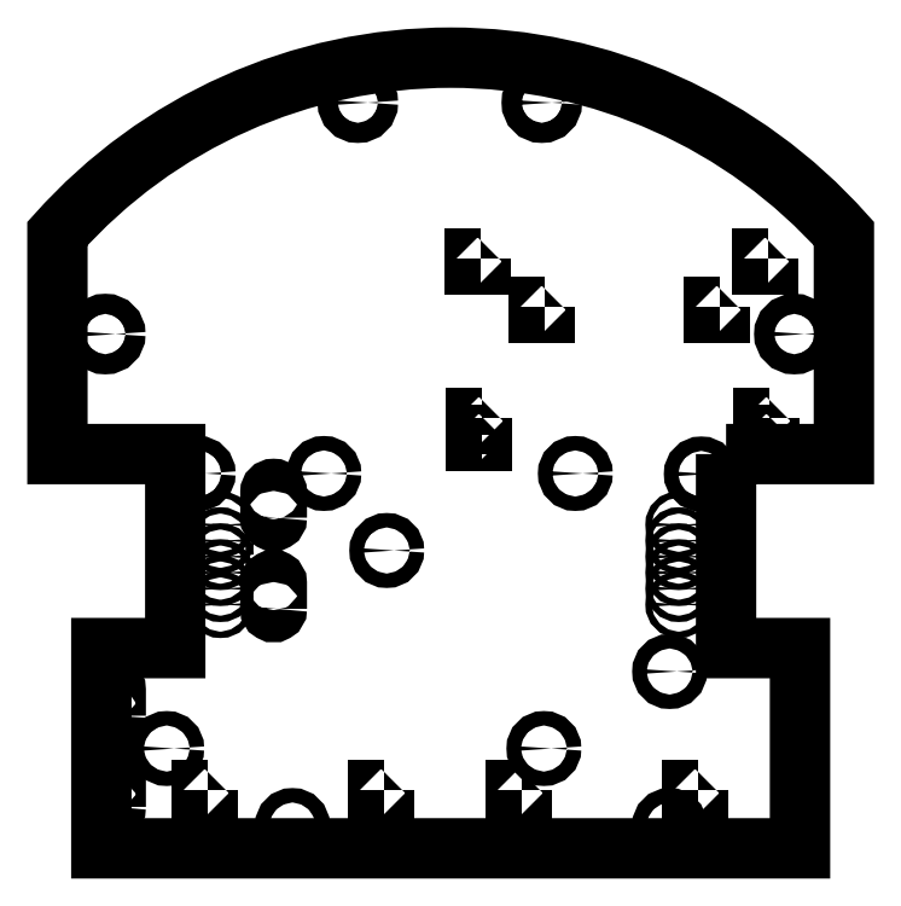
<metadata>
{"format":"dxf","ext":"dxf","renderer":"ezdxf+matplotlib","layout":"modelspace","background":"white","min_lineweight":24,"dpi":150}
</metadata>
<code>
0
SECTION
2
ENTITIES
0
LWPOLYLINE
8
0
90
4
70
1
43
0
10
1.689
20
1.712
10
1.651
20
1.712
10
1.651
20
1.674
10
1.689
20
1.674
0
LWPOLYLINE
8
0
90
4
70
1
43
0
10
-1.52
20
-1.312
10
-1.557
20
-1.312
10
-1.557
20
-1.35
10
-1.52
20
-1.35
0
LWPOLYLINE
8
0
90
4
70
1
43
0
10
-0.4201
20
-1.312
10
-0.4575
20
-1.312
10
-0.4575
20
-1.35
10
-0.4201
20
-1.35
0
LWPOLYLINE
8
0
90
4
70
1
43
0
10
0.4477
20
-1.312
10
0.4103
20
-1.312
10
0.4103
20
-1.349
10
0.4477
20
-1.349
0
LWPOLYLINE
8
0
90
4
70
1
43
0
10
1.548
20
-1.312
10
1.51
20
-1.312
10
1.51
20
-1.349
10
1.548
20
-1.349
0
LWPOLYLINE
8
0
90
4
70
1
43
0
10
0.1895
20
2.012
10
0.1521
20
2.012
10
0.1521
20
1.974
10
0.1895
20
1.974
0
LWPOLYLINE
8
0
90
4
70
1
43
0
10
1.99
20
2.012
10
1.952
20
2.012
10
1.952
20
1.974
10
1.99
20
1.974
0
LWPOLYLINE
8
0
90
4
70
1
43
0
10
0.5889
20
1.712
10
0.5515
20
1.712
10
0.5515
20
1.674
10
0.5889
20
1.674
0
LWPOLYLINE
8
0
90
4
70
1
43
0
10
0.1924
20
1.013
10
0.155
20
1.013
10
0.155
20
0.9751
10
0.1924
20
0.9751
0
LWPOLYLINE
8
0
90
4
70
1
43
0
10
1.992
20
1.013
10
1.955
20
1.013
10
1.955
20
0.9751
10
1.992
20
0.9751
0
LWPOLYLINE
8
0
90
4
70
1
43
0
10
0.1924
20
0.9125
10
0.155
20
0.9125
10
0.155
20
0.8751
10
0.1924
20
0.8751
0
LWPOLYLINE
8
0
90
4
70
1
43
0
10
1.992
20
0.9125
10
1.955
20
0.9125
10
1.955
20
0.8751
10
1.992
20
0.8751
0
CIRCLE
8
0
10
-2.163
20
1.542
30
0
40
0.06299
210
-0
220
0
230
1
0
CIRCLE
8
0
10
-0.5814
20
2.991
30
0
40
0.06299
210
-0
220
0
230
1
0
CIRCLE
8
0
10
2.153
20
1.542
30
0
40
0.06299
210
-0
220
0
230
1
0
CIRCLE
8
0
10
0.5707
20
2.991
30
0
40
0.06299
210
-0
220
0
230
1
0
CIRCLE
8
0
10
1.57
20
0.6655
30
0
40
0.04528
210
0
220
-0
230
1
0
CIRCLE
8
0
10
0.5839
20
-1.054
30
0
40
0.04528
210
0
220
-0
230
1
0
CIRCLE
8
0
10
-0.4003
20
0.1862
30
0
40
0.04528
210
0
220
-0
230
1
0
CIRCLE
8
0
10
-0.9909
20
-1.536
30
0
40
0.04528
210
0
220
-0
230
1
0
CIRCLE
8
0
10
-0.794
20
0.6685
30
0
40
0.04528
210
0
220
-0
230
1
0
CIRCLE
8
0
10
1.371
20
-1.536
30
0
40
0.04528
210
0
220
-0
230
1
0
CIRCLE
8
0
10
-1.778
20
-1.054
30
0
40
0.04528
210
0
220
-0
230
1
0
CIRCLE
8
0
10
-1.581
20
0.6685
30
0
40
0.04528
210
0
220
-0
230
1
0
CIRCLE
8
0
10
0.7808
20
0.6685
30
0
40
0.04528
210
0
220
-0
230
1
0
CIRCLE
8
0
10
1.371
20
-0.5716
30
0
40
0.04528
210
0
220
-0
230
1
0
CIRCLE
8
0
10
1.429
20
0.1477
30
0
40
0.02
210
0
220
-0
230
1
0
CIRCLE
8
0
10
-1.442
20
-0.1523
30
0
40
0.02
210
0
220
-0
230
1
0
CIRCLE
8
0
10
-1.442
20
0.2477
30
0
40
0.02
210
0
220
-0
230
1
0
CIRCLE
8
0
10
-1.442
20
0.1477
30
0
40
0.02
210
0
220
-0
230
1
0
CIRCLE
8
0
10
1.429
20
-0.1523
30
0
40
0.02
210
0
220
-0
230
1
0
CIRCLE
8
0
10
1.429
20
0.2477
30
0
40
0.02
210
0
220
-0
230
1
0
CIRCLE
8
0
10
1.429
20
0.04766
30
0
40
0.02
210
0
220
-0
230
1
0
CIRCLE
8
0
10
-1.442
20
-0.05234
30
0
40
0.02
210
0
220
-0
230
1
0
CIRCLE
8
0
10
-1.442
20
0.3477
30
0
40
0.02
210
0
220
-0
230
1
0
CIRCLE
8
0
10
-1.442
20
0.04766
30
0
40
0.02
210
0
220
-0
230
1
0
CIRCLE
8
0
10
1.429
20
-0.05234
30
0
40
0.02
210
0
220
-0
230
1
0
CIRCLE
8
0
10
1.429
20
0.3477
30
0
40
0.02
210
0
220
-0
230
1
0
LWPOLYLINE
8
0
90
4
70
1
43
0
10
-2.098
20
-1.419
10
-2.098
20
-1.259
42
1
10
-2.138
20
-1.259
10
-2.138
20
-1.419
42
1
0
LWPOLYLINE
8
0
90
4
70
1
43
0
10
-1.089
20
-0.1792
10
-1.089
20
-0.01919
42
1
10
-1.129
20
-0.01919
10
-1.129
20
-0.1792
42
1
0
LWPOLYLINE
8
0
90
4
70
1
43
0
10
-2.098
20
-0.8485
10
-2.098
20
-0.6885
42
1
10
-2.138
20
-0.6885
10
-2.138
20
-0.8485
42
1
0
LWPOLYLINE
8
0
90
4
70
1
43
0
10
-1.089
20
0.3917
10
-1.089
20
0.5517
42
1
10
-1.129
20
0.5517
10
-1.129
20
0.3917
42
1
0
LWPOLYLINE
8
0
90
12
70
1
43
0
10
1.725
20
0.79
10
1.725
20
-0.425
10
2.188
20
-0.425
10
2.188
20
-1.679
10
-2.188
20
-1.679
10
-2.188
20
-0.425
10
-1.725
20
-0.425
10
-1.725
20
0.79
10
-2.463
20
0.79
10
-2.463
20
2.17
42
-0.4476
10
2.463
20
2.17
10
2.463
20
0.79
0
ENDSEC
0
EOF

</code>
